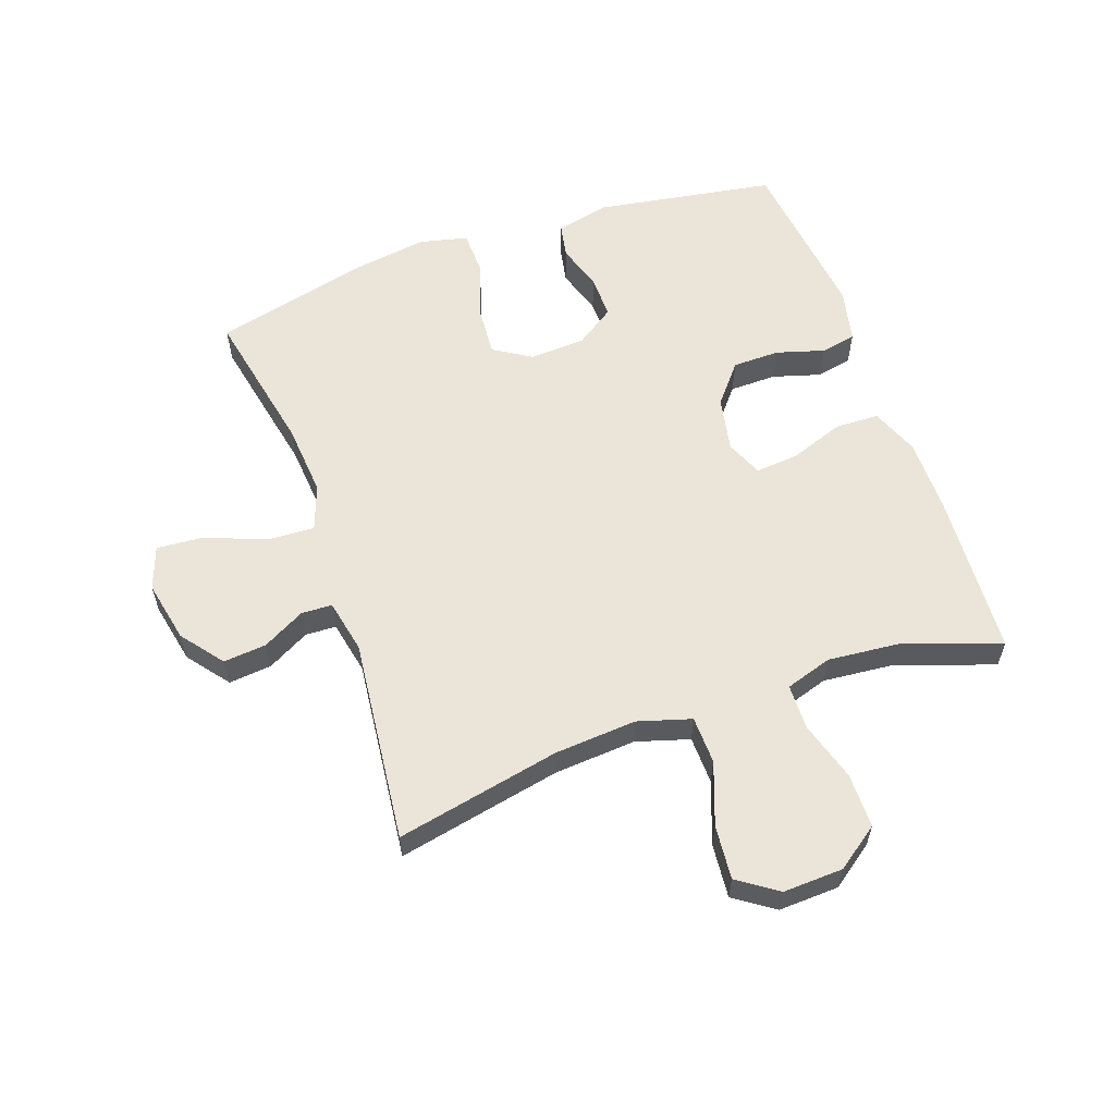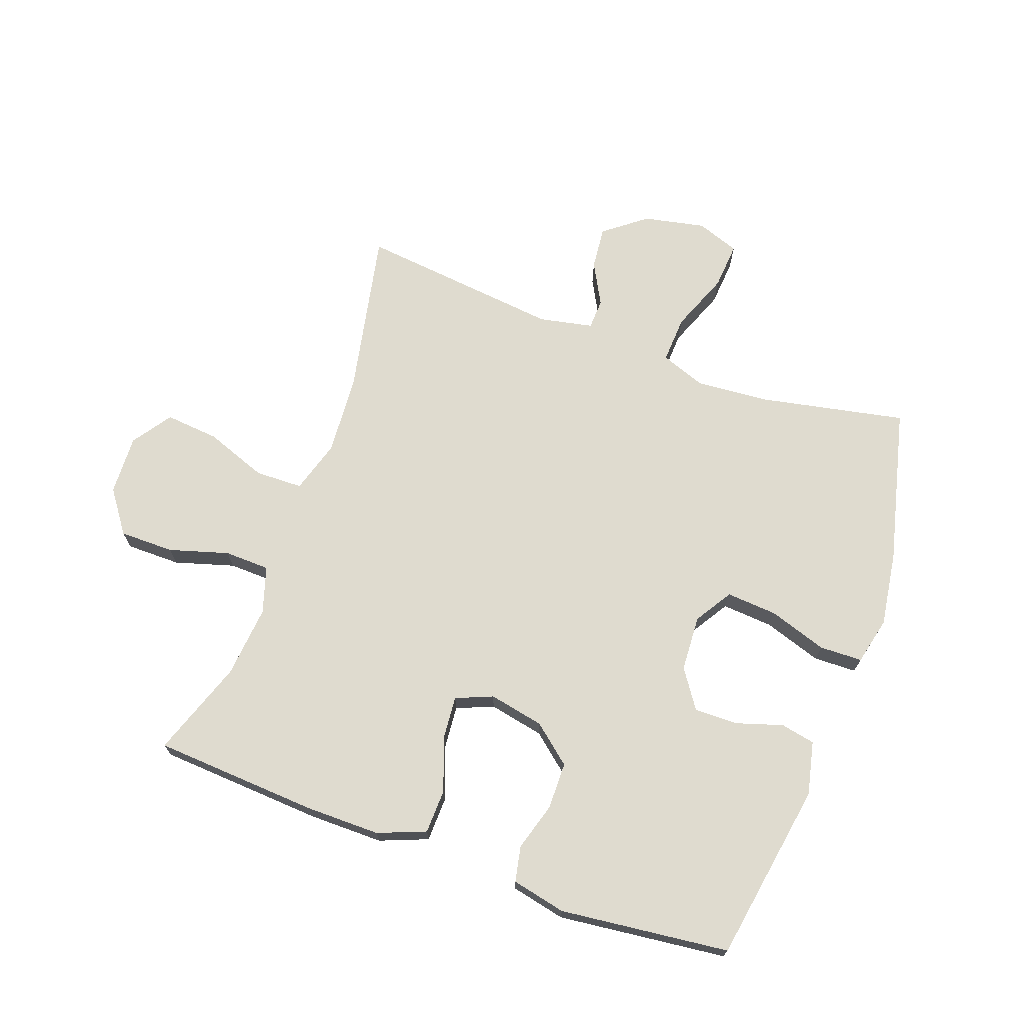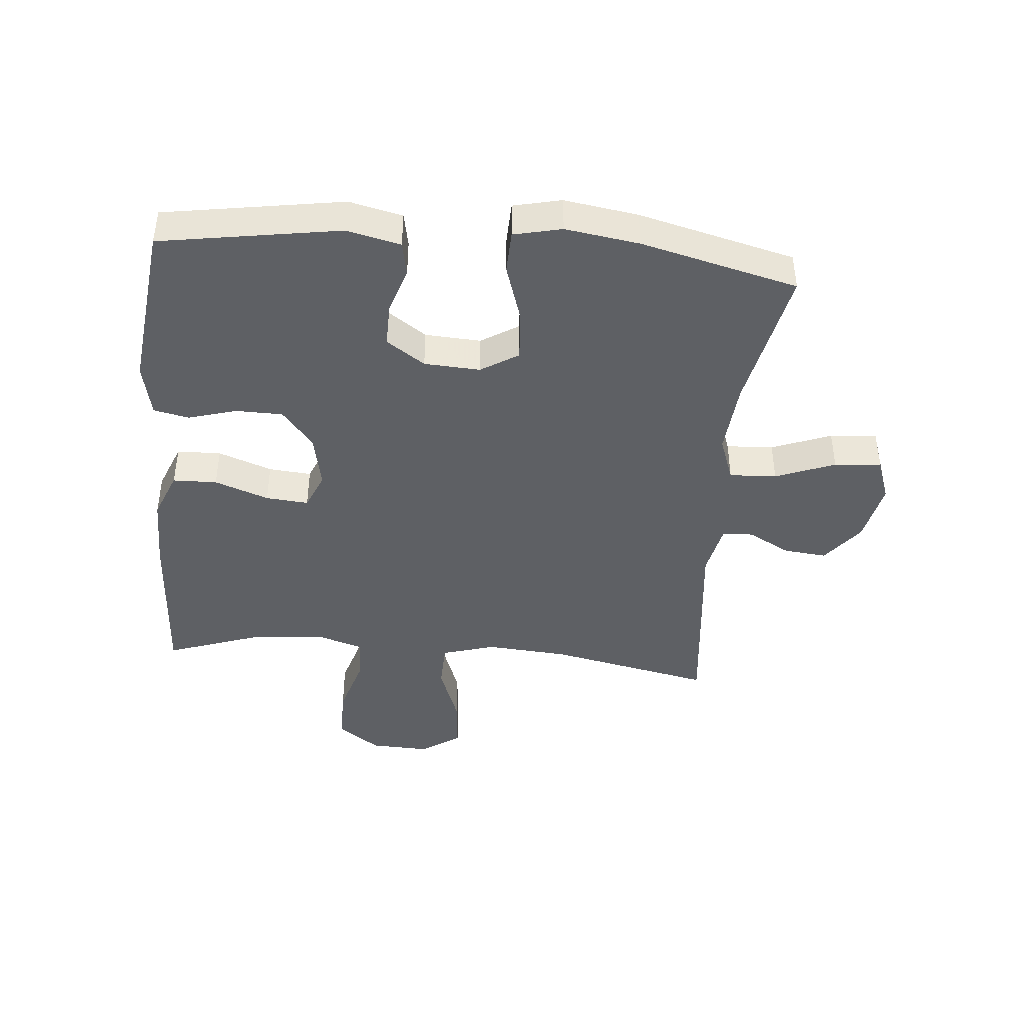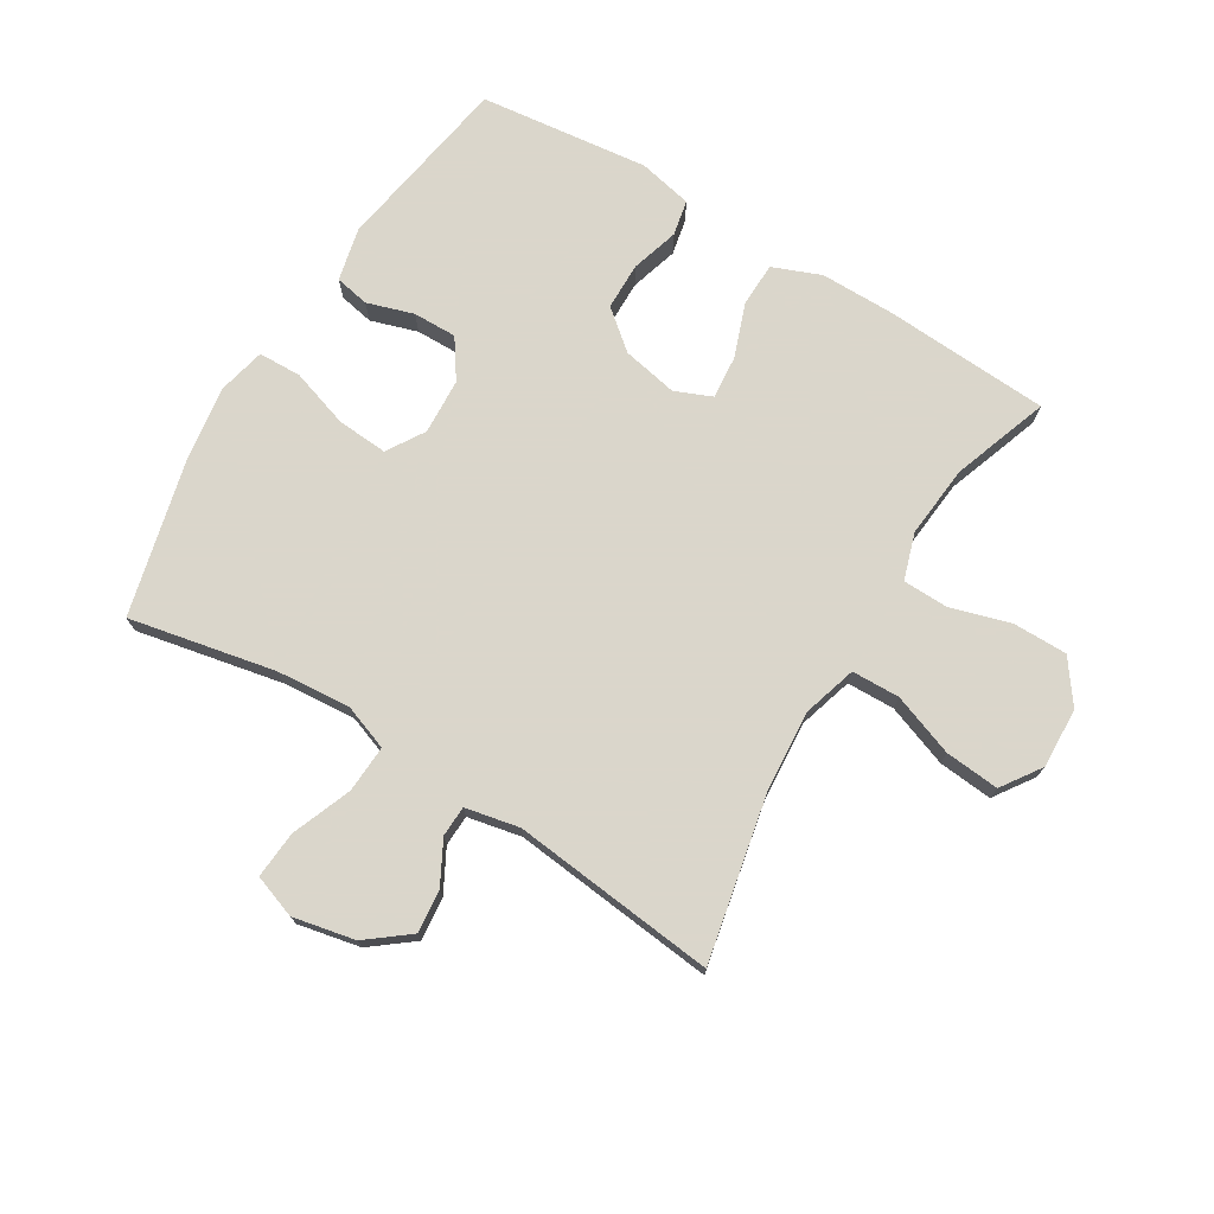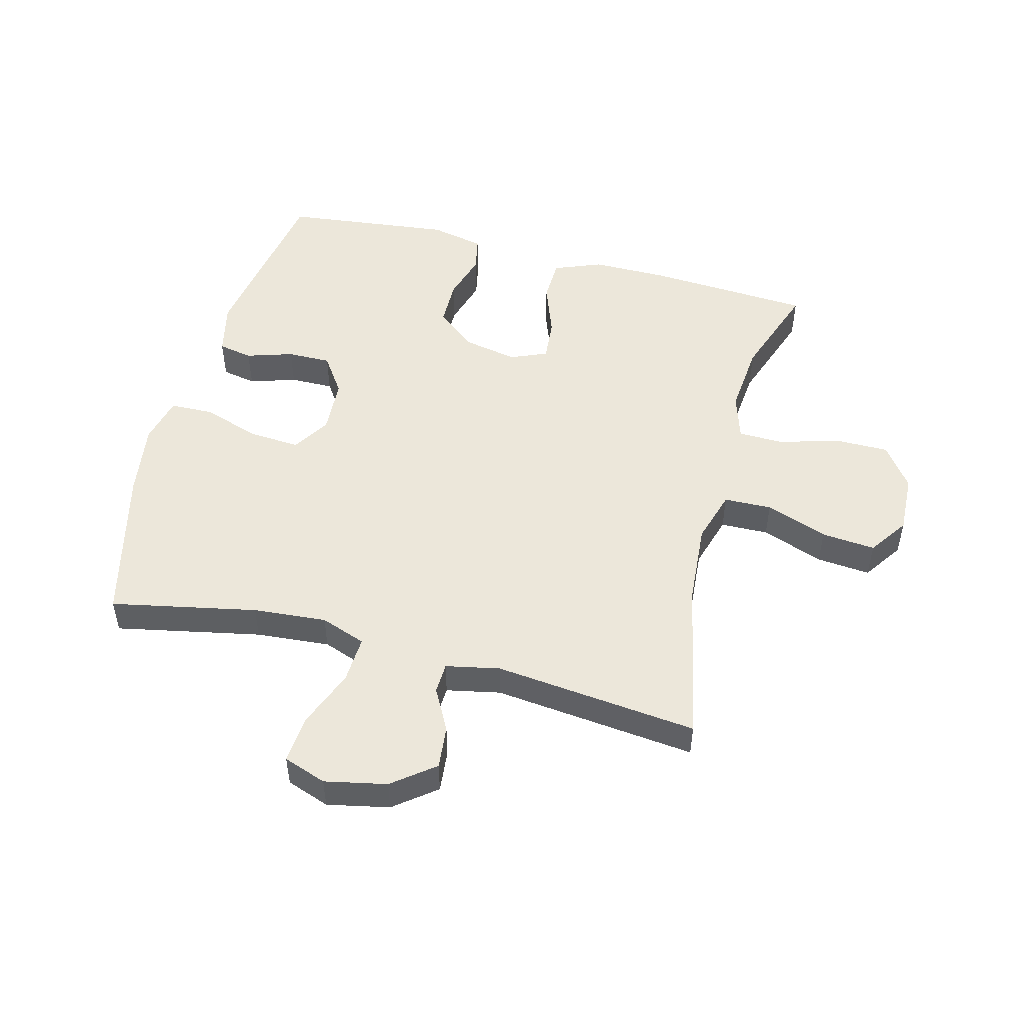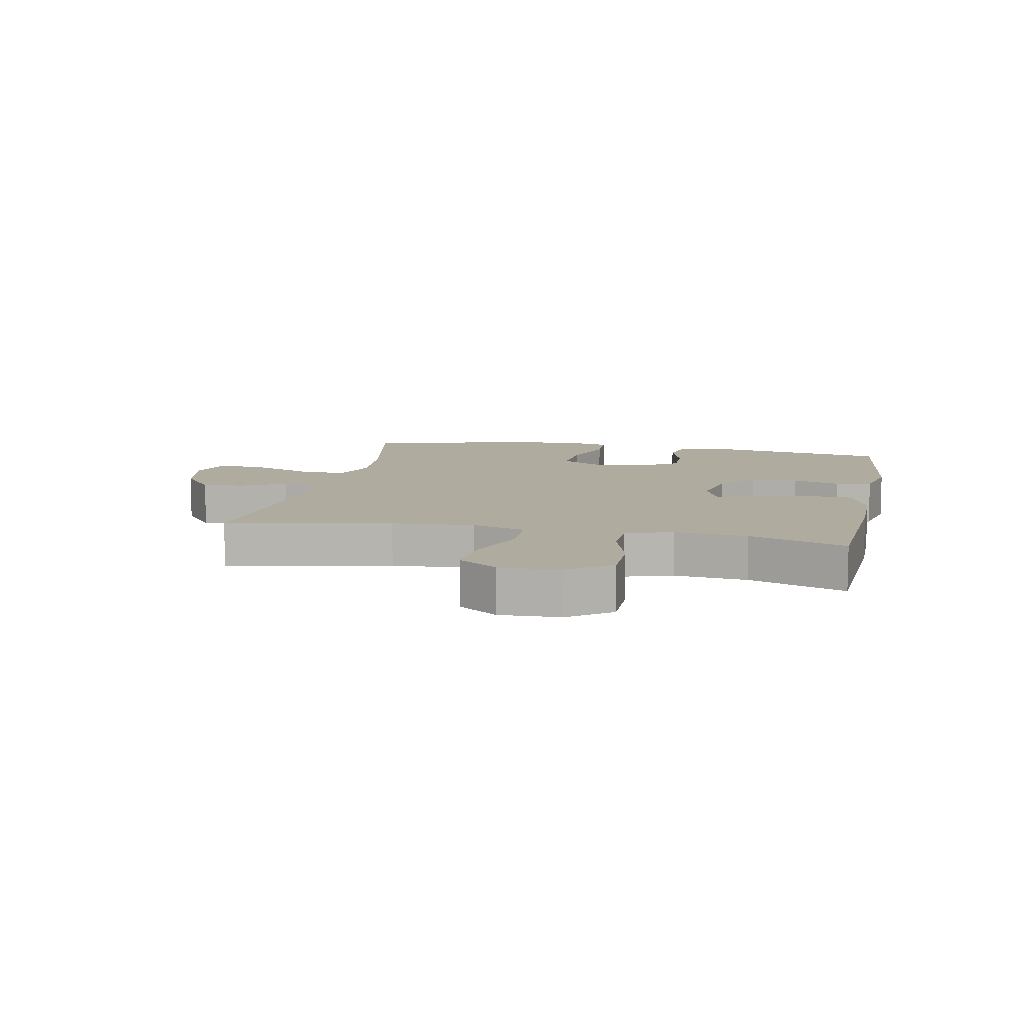
<metadata>
{"format":"obj","ext":"obj","renderer":"f3d","projection":"perspective","resolution":1024,"background":"white","views":[{"elev":58.7,"azim":70.6,"up":"+Y"},{"elev":70.3,"azim":-160.0,"up":"+Y"},{"elev":-42.8,"azim":-95.2,"up":"+Y"},{"elev":73.7,"azim":31.3,"up":"+Y"},{"elev":50.4,"azim":14.6,"up":"+Y"},{"elev":9.6,"azim":101.6,"up":"+Y"}]}
</metadata>
<code>
v -0.5 0.07 0.5
v -0.263 0.07 0.452
v -0.143 0.07 0.442
v -0.069 0.07 0.469
v -0.073 0.07 0.546
v -0.111 0.07 0.643
v -0.117 0.07 0.72
v -0.047 0.07 0.745
v 0.054 0.07 0.724
v 0.122 0.07 0.671
v 0.115 0.07 0.601
v 0.078 0.07 0.532
v 0.08 0.07 0.482
v 0.168 0.07 0.464
v 0.5 0.07 0.5
v 0.445 0.07 0.233
v 0.435 0.07 0.099
v 0.461 0.07 0.012
v 0.539 0.07 0.01
v 0.64 0.07 0.047
v 0.728 0.07 0.055
v 0.772 0.07 -0.009
v 0.768 0.07 -0.107
v 0.718 0.07 -0.176
v 0.629 0.07 -0.176
v 0.532 0.07 -0.147
v 0.458 0.07 -0.149
v 0.434 0.07 -0.225
v 0.445 0.07 -0.343
v 0.5 0.07 -0.5
v 0.23 0.07 -0.516
v 0.109 0.07 -0.516
v 0.031 0.07 -0.485
v 0.029 0.07 -0.413
v 0.061 0.07 -0.325
v 0.067 0.07 -0.255
v 0.007 0.07 -0.23
v -0.083 0.07 -0.248
v -0.146 0.07 -0.3
v -0.147 0.07 -0.377
v -0.124 0.07 -0.455
v -0.136 0.07 -0.513
v -0.224 0.07 -0.532
v -0.5 0.07 -0.5
v -0.548 0.07 -0.207
v -0.528 0.07 -0.12
v -0.472 0.07 -0.109
v -0.396 0.07 -0.133
v -0.325 0.07 -0.134
v -0.282 0.07 -0.071
v -0.277 0.07 0.02
v -0.315 0.07 0.081
v -0.398 0.07 0.075
v -0.493 0.07 0.044
v -0.563 0.07 0.046
v -0.581 0.07 0.124
v -0.563 0.07 0.245
v -0.5 0 0.5
v -0.263 0 0.452
v -0.143 0 0.442
v -0.069 0 0.469
v -0.073 0 0.546
v -0.111 0 0.643
v -0.117 0 0.72
v -0.047 0 0.745
v 0.054 0 0.724
v 0.122 0 0.671
v 0.115 0 0.601
v 0.078 0 0.532
v 0.08 0 0.482
v 0.168 0 0.464
v 0.5 0 0.5
v 0.445 0 0.233
v 0.435 0 0.099
v 0.461 0 0.012
v 0.539 0 0.01
v 0.64 0 0.047
v 0.728 0 0.055
v 0.772 0 -0.009
v 0.768 0 -0.107
v 0.718 0 -0.176
v 0.629 0 -0.176
v 0.532 0 -0.147
v 0.458 0 -0.149
v 0.434 0 -0.225
v 0.445 0 -0.343
v 0.5 0 -0.5
v 0.23 0 -0.516
v 0.109 0 -0.516
v 0.031 0 -0.485
v 0.029 0 -0.413
v 0.061 0 -0.325
v 0.067 0 -0.255
v 0.007 0 -0.23
v -0.083 0 -0.248
v -0.146 0 -0.3
v -0.147 0 -0.377
v -0.124 0 -0.455
v -0.136 0 -0.513
v -0.224 0 -0.532
v -0.5 0 -0.5
v -0.548 0 -0.207
v -0.528 0 -0.12
v -0.472 0 -0.109
v -0.396 0 -0.133
v -0.325 0 -0.134
v -0.282 0 -0.071
v -0.277 0 0.02
v -0.315 0 0.081
v -0.398 0 0.075
v -0.493 0 0.044
v -0.563 0 0.046
v -0.581 0 0.124
v -0.563 0 0.245
f 56 57 1 2
f 53 54 55 56
f 52 53 56 2
f 51 52 2 3
f 50 51 3 4
f 45 46 47 48
f 45 48 49
f 44 45 49
f 43 44 49 50
f 40 41 42 43
f 39 40 43 50
f 32 33 34 35
f 32 35 36
f 29 30 31 32
f 28 29 32 36
f 27 28 36 37
f 23 24 25 26
f 23 26 27
f 22 23 27
f 19 20 21 22
f 18 19 22 27
f 17 18 27 37
f 14 15 16
f 13 14 16 17
f 9 10 11 12
f 9 12 13
f 8 9 13
f 5 6 7 8
f 4 5 8 13
f 38 39 50 4
f 17 37 38
f 4 13 17 38
f 59 58 114 113
f 113 112 111 110
f 59 113 110 109
f 60 59 109 108
f 61 60 108 107
f 105 104 103 102
f 106 105 102
f 106 102 101
f 107 106 101 100
f 100 99 98 97
f 107 100 97 96
f 92 91 90 89
f 93 92 89
f 89 88 87 86
f 93 89 86 85
f 94 93 85 84
f 83 82 81 80
f 84 83 80
f 84 80 79
f 79 78 77 76
f 84 79 76 75
f 94 84 75 74
f 73 72 71
f 74 73 71 70
f 69 68 67 66
f 70 69 66
f 70 66 65
f 65 64 63 62
f 70 65 62 61
f 61 107 96 95
f 95 94 74
f 95 74 70 61
f 1 58 59 2
f 2 59 60 3
f 3 60 61 4
f 4 61 62 5
f 5 62 63 6
f 6 63 64 7
f 7 64 65 8
f 8 65 66 9
f 9 66 67 10
f 10 67 68 11
f 11 68 69 12
f 12 69 70 13
f 13 70 71 14
f 14 71 72 15
f 15 72 73 16
f 16 73 74 17
f 17 74 75 18
f 18 75 76 19
f 19 76 77 20
f 20 77 78 21
f 21 78 79 22
f 22 79 80 23
f 23 80 81 24
f 24 81 82 25
f 25 82 83 26
f 26 83 84 27
f 27 84 85 28
f 28 85 86 29
f 29 86 87 30
f 30 87 88 31
f 31 88 89 32
f 32 89 90 33
f 33 90 91 34
f 34 91 92 35
f 35 92 93 36
f 36 93 94 37
f 37 94 95 38
f 38 95 96 39
f 39 96 97 40
f 40 97 98 41
f 41 98 99 42
f 42 99 100 43
f 43 100 101 44
f 44 101 102 45
f 45 102 103 46
f 46 103 104 47
f 47 104 105 48
f 48 105 106 49
f 49 106 107 50
f 50 107 108 51
f 51 108 109 52
f 52 109 110 53
f 53 110 111 54
f 54 111 112 55
f 55 112 113 56
f 56 113 114 57
f 57 114 58 1

</code>
